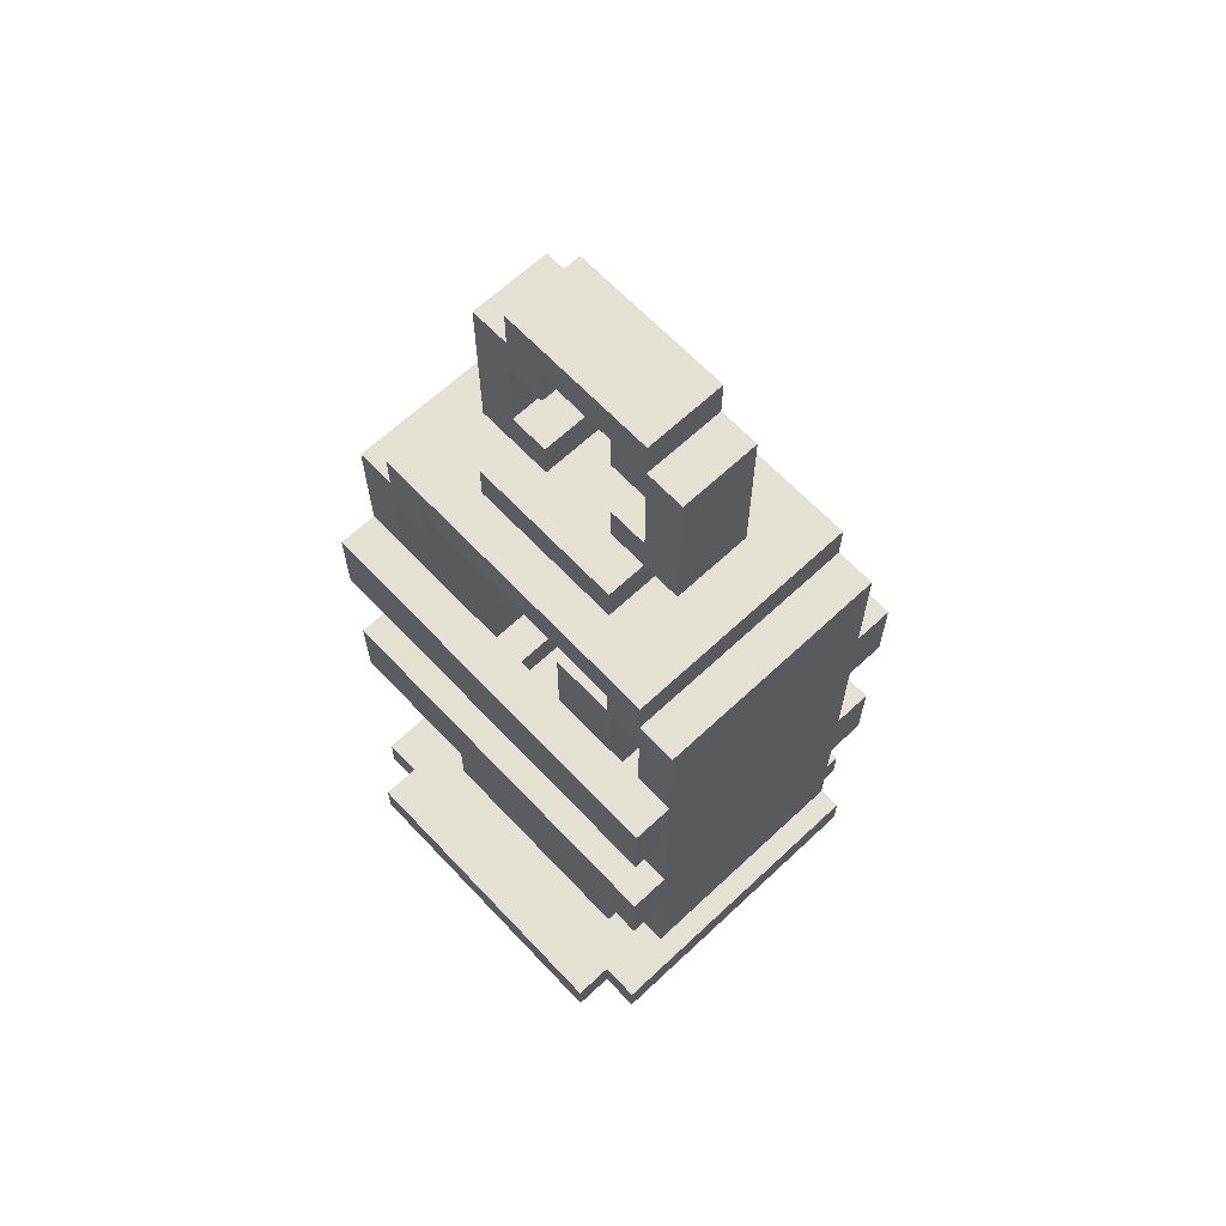
<metadata>
{"format":"obj","ext":"obj","renderer":"f3d","projection":"perspective","resolution":1024,"background":"white","views":[{"elev":65.2,"azim":-133.3,"up":"+Y"}]}
</metadata>
<code>
o
v -0.5 0 0.4
v -0.5 0 -0.4
v -0.5 0.1 0.4
v -0.5 0.1 -0.4
v -0.5 0.4 0.3
v -0.5 0.4 -0.3
v -0.5 0.7 0.4
v -0.5 0.7 0.3
v -0.5 0.7 -0.3
v -0.5 0.7 -0.4
v -0.5 0.9 0.4
v -0.5 0.9 0.3
v -0.5 0.9 -0.3
v -0.5 0.9 -0.4
v -0.5 1.2 0.4
v -0.5 1.2 0.3
v -0.5 1.2 -0.3
v -0.5 1.2 -0.4
v -0.5 1.4 0.4
v -0.5 1.4 0.3
v -0.5 1.4 -0.3
v -0.5 1.4 -0.4
v -0.5 1.7 0.3
v -0.5 1.7 -0.3
v -0.4 0 0.5
v -0.4 0 0.4
v -0.4 0 -0.4
v -0.4 0 -0.5
v -0.4 0.1 0.5
v -0.4 0.1 0.4
v -0.4 0.1 -0.4
v -0.4 0.1 -0.5
v -0.4 0.3 0.3
v -0.4 0.3 -0.3
v -0.4 0.4 0.3
v -0.4 0.4 -0.3
v -0.4 1.7 0.3
v -0.4 1.7 -0.3
v -0.4 1.8 0.3
v -0.4 1.8 -0.3
v -0.3 0.1 0.3
v -0.3 0.1 -0.3
v -0.3 0.3 0.3
v -0.3 0.3 -0.3
v -0.3 1.9 0.1
v -0.3 1.9 -0.1
v -0.3 2.3 0.1
v -0.3 2.3 -0.1
v -0.2 0.4 0.2
v -0.2 0.4 -0.2
v -0.2 0.5 0.2
v -0.2 0.5 -0.2
v -0.2 1.8 0.2
v -0.2 1.8 -0.2
v -0.2 1.9 0.2
v -0.2 1.9 0.1
v -0.2 1.9 -0.1
v -0.2 1.9 -0.2
v -0.2 2.3 0.1
v -0.2 2.3 -0.1
v -0.2 2.4 0.1
v -0.2 2.4 -0.1
v -0.1 0.5 0.1
v -0.1 0.5 -0.1
v -0.1 0.6 0.1
v -0.1 0.6 0
v -0.1 0.7 0
v -0.1 0.7 -0.1
v -0.1 0.9 0
v -0.1 0.9 -0.1
v -0.1 1 0.1
v -0.1 1 0
v 0.1 1.9 0.1
v 0.1 1.9 -0.1
v 0.1 2 0.1
v 0.1 2 -0.1
v 0.1 2.2 0.1
v 0.1 2.2 -0.1
v 0.1 2.3 0.1
v 0.1 2.3 -0.1
v 0.2 2 0.1
v 0.2 2 -0.1
v 0.2 2.2 0.1
v 0.2 2.2 -0.1
v 0.3 0.4 0.3
v 0.3 0.4 -0.3
v 0.3 0.5 0.3
v 0.3 0.5 -0.3
v 0.3 1.6 0.3
v 0.3 1.6 -0.3
v 0.3 1.7 0.3
v 0.3 1.7 -0.3
v 0.4 0.5 0.3
v 0.4 0.5 -0.3
v 0.4 0.7 0.3
v 0.4 0.7 -0.3
v 0.4 0.9 0.3
v 0.4 0.9 -0.3
v 0.4 1.2 0.3
v 0.4 1.2 -0.3
v 0.4 1.4 0.3
v 0.4 1.4 -0.3
v 0.4 1.6 0.3
v 0.4 1.6 -0.3
v -0.4 0.5 0.3
v -0.4 0.5 -0.3
v -0.4 0.7 0.3
v -0.4 0.7 -0.3
v -0.4 0.9 0.3
v -0.4 0.9 -0.3
v -0.4 1.2 0.3
v -0.4 1.2 -0.3
v -0.4 1.4 0.3
v -0.4 1.4 -0.3
v -0.4 1.6 0.3
v -0.4 1.6 -0.3
v -0.3 0.4 0.3
v -0.3 0.4 -0.3
v -0.3 0.5 0.3
v -0.3 0.5 -0.3
v -0.3 1.6 0.3
v -0.3 1.6 -0.3
v -0.3 1.7 0.3
v -0.3 1.7 -0.3
v -0.2 2 0.1
v -0.2 2 -0.1
v -0.2 2.2 0.1
v -0.2 2.2 -0.1
v -0.1 1.9 0.1
v -0.1 1.9 -0.1
v -0.1 2 0.1
v -0.1 2 -0.1
v -0.1 2.2 0.1
v -0.1 2.2 -0.1
v -0.1 2.3 0.1
v -0.1 2.3 -0.1
v 0 0.9 0.1
v 0 0.9 0
v 0 1 0.1
v 0 1 0
v 0.1 0.5 0.1
v 0.1 0.5 -0.1
v 0.1 0.7 0.1
v 0.1 0.7 -0.1
v 0.1 0.9 0.1
v 0.1 0.9 -0.1
v 0.2 0.4 0.2
v 0.2 0.4 -0.2
v 0.2 0.5 0.2
v 0.2 0.5 -0.2
v 0.2 1.8 0.2
v 0.2 1.8 -0.2
v 0.2 1.9 0.2
v 0.2 1.9 0.1
v 0.2 1.9 -0.1
v 0.2 1.9 -0.2
v 0.2 2.3 0.1
v 0.2 2.3 -0.1
v 0.2 2.4 0.1
v 0.2 2.4 -0.1
v 0.3 0.1 0.3
v 0.3 0.1 -0.3
v 0.3 0.3 0.3
v 0.3 0.3 -0.3
v 0.3 1.9 0.1
v 0.3 1.9 -0.1
v 0.3 2.3 0.1
v 0.3 2.3 -0.1
v 0.4 0 0.5
v 0.4 0 0.4
v 0.4 0 -0.4
v 0.4 0 -0.5
v 0.4 0.1 0.5
v 0.4 0.1 0.4
v 0.4 0.1 -0.4
v 0.4 0.1 -0.5
v 0.4 0.3 0.3
v 0.4 0.3 -0.3
v 0.4 0.4 0.3
v 0.4 0.4 -0.3
v 0.4 1.7 0.3
v 0.4 1.7 -0.3
v 0.4 1.8 0.3
v 0.4 1.8 -0.3
v 0.5 0 0.4
v 0.5 0 -0.4
v 0.5 0.1 0.4
v 0.5 0.1 -0.4
v 0.5 0.4 0.3
v 0.5 0.4 -0.3
v 0.5 0.7 0.4
v 0.5 0.7 0.3
v 0.5 0.7 -0.3
v 0.5 0.7 -0.4
v 0.5 0.9 0.4
v 0.5 0.9 0.3
v 0.5 0.9 -0.3
v 0.5 0.9 -0.4
v 0.5 1.2 0.4
v 0.5 1.2 0.3
v 0.5 1.2 -0.3
v 0.5 1.2 -0.4
v 0.5 1.4 0.4
v 0.5 1.4 0.3
v 0.5 1.4 -0.3
v 0.5 1.4 -0.4
v 0.5 1.7 0.3
v 0.5 1.7 -0.3
v -0.4 0 0.5
v -0.4 0.1 0.5
v 0.4 0 0.5
v 0.4 0.1 0.5
v -0.5 0 0.4
v -0.5 0.1 0.4
v -0.5 0.7 0.4
v -0.5 0.9 0.4
v -0.5 1.2 0.4
v -0.5 1.4 0.4
v -0.4 0 0.4
v -0.4 0.1 0.4
v 0.4 0 0.4
v 0.4 0.1 0.4
v 0.5 0 0.4
v 0.5 0.1 0.4
v 0.5 0.7 0.4
v 0.5 0.9 0.4
v 0.5 1.2 0.4
v 0.5 1.4 0.4
v -0.5 0.4 0.3
v -0.5 0.7 0.3
v -0.5 0.9 0.3
v -0.5 1.2 0.3
v -0.5 1.4 0.3
v -0.5 1.7 0.3
v -0.4 0.3 0.3
v -0.4 0.4 0.3
v -0.4 0.5 0.3
v -0.4 0.7 0.3
v -0.4 0.9 0.3
v -0.4 1.2 0.3
v -0.4 1.4 0.3
v -0.4 1.6 0.3
v -0.4 1.7 0.3
v -0.4 1.8 0.3
v -0.3 0.1 0.3
v -0.3 0.3 0.3
v -0.3 0.4 0.3
v -0.3 0.5 0.3
v -0.3 1.6 0.3
v -0.3 1.7 0.3
v 0.3 0.1 0.3
v 0.3 0.3 0.3
v 0.3 0.4 0.3
v 0.3 0.5 0.3
v 0.3 1.6 0.3
v 0.3 1.7 0.3
v 0.4 0.3 0.3
v 0.4 0.4 0.3
v 0.4 0.5 0.3
v 0.4 0.7 0.3
v 0.4 0.9 0.3
v 0.4 1.2 0.3
v 0.4 1.4 0.3
v 0.4 1.6 0.3
v 0.4 1.7 0.3
v 0.4 1.8 0.3
v 0.5 0.4 0.3
v 0.5 0.7 0.3
v 0.5 0.9 0.3
v 0.5 1.2 0.3
v 0.5 1.4 0.3
v 0.5 1.7 0.3
v -0.2 0.4 0.2
v -0.2 0.5 0.2
v -0.2 1.8 0.2
v -0.2 1.9 0.2
v 0.2 0.4 0.2
v 0.2 0.5 0.2
v 0.2 1.8 0.2
v 0.2 1.9 0.2
v -0.3 1.9 0.1
v -0.3 2.3 0.1
v -0.2 1.9 0.1
v -0.2 2 0.1
v -0.2 2.2 0.1
v -0.2 2.3 0.1
v -0.2 2.4 0.1
v -0.1 0.5 0.1
v -0.1 0.6 0.1
v -0.1 1 0.1
v -0.1 1.9 0.1
v -0.1 2 0.1
v -0.1 2.2 0.1
v -0.1 2.3 0.1
v 0 0.6 0.1
v 0 0.7 0.1
v 0 0.9 0.1
v 0 1 0.1
v 0.1 0.5 0.1
v 0.1 0.7 0.1
v 0.1 0.9 0.1
v 0.1 1.9 0.1
v 0.1 2 0.1
v 0.1 2.2 0.1
v 0.1 2.3 0.1
v 0.2 1.9 0.1
v 0.2 2 0.1
v 0.2 2.2 0.1
v 0.2 2.3 0.1
v 0.2 2.4 0.1
v 0.3 1.9 0.1
v 0.3 2.3 0.1
v -0.4 0.7 -0.3
v -0.4 0.9 -0.3
v -0.4 1.2 -0.3
v -0.4 1.4 -0.3
v 0.4 0.7 -0.3
v 0.4 0.9 -0.3
v 0.4 1.2 -0.3
v 0.4 1.4 -0.3
v -0.4 0.7 0.3
v -0.4 0.9 0.3
v -0.4 1.2 0.3
v -0.4 1.4 0.3
v 0.4 0.7 0.3
v 0.4 0.9 0.3
v 0.4 1.2 0.3
v 0.4 1.4 0.3
v -0.1 0.9 0
v -0.1 1 0
v 0 0.9 0
v 0 1 0
v -0.3 1.9 -0.1
v -0.3 2.3 -0.1
v -0.2 1.9 -0.1
v -0.2 2 -0.1
v -0.2 2.2 -0.1
v -0.2 2.3 -0.1
v -0.2 2.4 -0.1
v -0.1 0.5 -0.1
v -0.1 0.7 -0.1
v -0.1 0.9 -0.1
v -0.1 1.9 -0.1
v -0.1 2 -0.1
v -0.1 2.2 -0.1
v -0.1 2.3 -0.1
v 0.1 0.5 -0.1
v 0.1 0.7 -0.1
v 0.1 0.9 -0.1
v 0.1 1.9 -0.1
v 0.1 2 -0.1
v 0.1 2.2 -0.1
v 0.1 2.3 -0.1
v 0.2 1.9 -0.1
v 0.2 2 -0.1
v 0.2 2.2 -0.1
v 0.2 2.3 -0.1
v 0.2 2.4 -0.1
v 0.3 1.9 -0.1
v 0.3 2.3 -0.1
v -0.2 0.4 -0.2
v -0.2 0.5 -0.2
v -0.2 1.8 -0.2
v -0.2 1.9 -0.2
v 0.2 0.4 -0.2
v 0.2 0.5 -0.2
v 0.2 1.8 -0.2
v 0.2 1.9 -0.2
v -0.5 0.4 -0.3
v -0.5 0.7 -0.3
v -0.5 0.9 -0.3
v -0.5 1.2 -0.3
v -0.5 1.4 -0.3
v -0.5 1.7 -0.3
v -0.4 0.3 -0.3
v -0.4 0.4 -0.3
v -0.4 0.5 -0.3
v -0.4 0.7 -0.3
v -0.4 0.9 -0.3
v -0.4 1.2 -0.3
v -0.4 1.4 -0.3
v -0.4 1.6 -0.3
v -0.4 1.7 -0.3
v -0.4 1.8 -0.3
v -0.3 0.1 -0.3
v -0.3 0.3 -0.3
v -0.3 0.4 -0.3
v -0.3 0.5 -0.3
v -0.3 1.6 -0.3
v -0.3 1.7 -0.3
v 0.3 0.1 -0.3
v 0.3 0.3 -0.3
v 0.3 0.4 -0.3
v 0.3 0.5 -0.3
v 0.3 1.6 -0.3
v 0.3 1.7 -0.3
v 0.4 0.3 -0.3
v 0.4 0.4 -0.3
v 0.4 0.5 -0.3
v 0.4 0.7 -0.3
v 0.4 0.9 -0.3
v 0.4 1.2 -0.3
v 0.4 1.4 -0.3
v 0.4 1.6 -0.3
v 0.4 1.7 -0.3
v 0.4 1.8 -0.3
v 0.5 0.4 -0.3
v 0.5 0.7 -0.3
v 0.5 0.9 -0.3
v 0.5 1.2 -0.3
v 0.5 1.4 -0.3
v 0.5 1.7 -0.3
v -0.5 0 -0.4
v -0.5 0.1 -0.4
v -0.5 0.7 -0.4
v -0.5 0.9 -0.4
v -0.5 1.2 -0.4
v -0.5 1.4 -0.4
v -0.4 0 -0.4
v -0.4 0.1 -0.4
v 0.4 0 -0.4
v 0.4 0.1 -0.4
v 0.5 0 -0.4
v 0.5 0.1 -0.4
v 0.5 0.7 -0.4
v 0.5 0.9 -0.4
v 0.5 1.2 -0.4
v 0.5 1.4 -0.4
v -0.4 0 -0.5
v -0.4 0.1 -0.5
v 0.4 0 -0.5
v 0.4 0.1 -0.5
v -0.4 0 0.5
v 0.4 0 0.5
v -0.5 0 0.4
v -0.4 0 0.4
v 0.4 0 0.4
v 0.5 0 0.4
v -0.5 0 -0.4
v -0.4 0 -0.4
v 0.4 0 -0.4
v 0.5 0 -0.4
v -0.4 0 -0.5
v 0.4 0 -0.5
v -0.4 0.3 0.3
v -0.3 0.3 0.3
v 0.3 0.3 0.3
v 0.4 0.3 0.3
v -0.4 0.3 -0.3
v -0.3 0.3 -0.3
v 0.3 0.3 -0.3
v 0.4 0.3 -0.3
v -0.5 0.4 0.3
v -0.4 0.4 0.3
v 0.4 0.4 0.3
v 0.5 0.4 0.3
v -0.5 0.4 -0.3
v -0.4 0.4 -0.3
v 0.4 0.4 -0.3
v 0.5 0.4 -0.3
v -0.5 0.7 0.4
v 0.5 0.7 0.4
v -0.5 0.7 0.3
v -0.4 0.7 0.3
v 0.4 0.7 0.3
v 0.5 0.7 0.3
v -0.5 0.7 -0.3
v -0.4 0.7 -0.3
v 0.4 0.7 -0.3
v 0.5 0.7 -0.3
v -0.5 0.7 -0.4
v 0.5 0.7 -0.4
v -0.5 1.2 0.4
v 0.5 1.2 0.4
v -0.5 1.2 0.3
v -0.4 1.2 0.3
v 0.4 1.2 0.3
v 0.5 1.2 0.3
v -0.5 1.2 -0.3
v -0.4 1.2 -0.3
v 0.4 1.2 -0.3
v 0.5 1.2 -0.3
v -0.5 1.2 -0.4
v 0.5 1.2 -0.4
v -0.4 1.6 0.3
v -0.3 1.6 0.3
v 0.3 1.6 0.3
v 0.4 1.6 0.3
v -0.4 1.6 -0.3
v -0.3 1.6 -0.3
v 0.3 1.6 -0.3
v 0.4 1.6 -0.3
v -0.3 1.7 0.3
v 0.3 1.7 0.3
v -0.3 1.7 -0.3
v 0.3 1.7 -0.3
v -0.3 1.9 0.1
v -0.2 1.9 0.1
v 0.2 1.9 0.1
v 0.3 1.9 0.1
v -0.3 1.9 -0.1
v -0.2 1.9 -0.1
v 0.2 1.9 -0.1
v 0.3 1.9 -0.1
v -0.2 2.2 0.1
v -0.1 2.2 0.1
v 0.1 2.2 0.1
v 0.2 2.2 0.1
v -0.2 2.2 -0.1
v -0.1 2.2 -0.1
v 0.1 2.2 -0.1
v 0.2 2.2 -0.1
v -0.1 2.3 0.1
v 0.1 2.3 0.1
v -0.1 2.3 -0.1
v 0.1 2.3 -0.1
v -0.4 0.1 0.5
v 0.4 0.1 0.5
v -0.5 0.1 0.4
v -0.4 0.1 0.4
v 0.4 0.1 0.4
v 0.5 0.1 0.4
v -0.3 0.1 0.3
v 0.3 0.1 0.3
v -0.3 0.1 -0.3
v 0.3 0.1 -0.3
v -0.5 0.1 -0.4
v -0.4 0.1 -0.4
v 0.4 0.1 -0.4
v 0.5 0.1 -0.4
v -0.4 0.1 -0.5
v 0.4 0.1 -0.5
v -0.3 0.4 0.3
v 0.3 0.4 0.3
v -0.2 0.4 0.2
v 0.2 0.4 0.2
v -0.2 0.4 -0.2
v 0.2 0.4 -0.2
v -0.3 0.4 -0.3
v 0.3 0.4 -0.3
v -0.4 0.5 0.3
v -0.3 0.5 0.3
v 0.3 0.5 0.3
v 0.4 0.5 0.3
v -0.2 0.5 0.2
v 0.2 0.5 0.2
v -0.1 0.5 0.1
v 0.1 0.5 0.1
v -0.1 0.5 -0.1
v 0.1 0.5 -0.1
v -0.2 0.5 -0.2
v 0.2 0.5 -0.2
v -0.4 0.5 -0.3
v -0.3 0.5 -0.3
v 0.3 0.5 -0.3
v 0.4 0.5 -0.3
v -0.5 0.9 0.4
v 0.5 0.9 0.4
v -0.5 0.9 0.3
v -0.4 0.9 0.3
v 0.4 0.9 0.3
v 0.5 0.9 0.3
v 0 0.9 0.1
v 0.1 0.9 0.1
v -0.1 0.9 0
v 0 0.9 0
v -0.1 0.9 -0.1
v 0.1 0.9 -0.1
v -0.5 0.9 -0.3
v -0.4 0.9 -0.3
v 0.4 0.9 -0.3
v 0.5 0.9 -0.3
v -0.5 0.9 -0.4
v 0.5 0.9 -0.4
v -0.1 1 0.1
v 0 1 0.1
v -0.1 1 0
v 0 1 0
v -0.5 1.4 0.4
v 0.5 1.4 0.4
v -0.5 1.4 0.3
v -0.4 1.4 0.3
v 0.4 1.4 0.3
v 0.5 1.4 0.3
v -0.5 1.4 -0.3
v -0.4 1.4 -0.3
v 0.4 1.4 -0.3
v 0.5 1.4 -0.3
v -0.5 1.4 -0.4
v 0.5 1.4 -0.4
v -0.5 1.7 0.3
v -0.4 1.7 0.3
v 0.4 1.7 0.3
v 0.5 1.7 0.3
v -0.5 1.7 -0.3
v -0.4 1.7 -0.3
v 0.4 1.7 -0.3
v 0.5 1.7 -0.3
v -0.4 1.8 0.3
v 0.4 1.8 0.3
v -0.2 1.8 0.2
v 0.2 1.8 0.2
v -0.2 1.8 -0.2
v 0.2 1.8 -0.2
v -0.4 1.8 -0.3
v 0.4 1.8 -0.3
v -0.2 1.9 0.2
v 0.2 1.9 0.2
v -0.2 1.9 0.1
v -0.1 1.9 0.1
v 0.1 1.9 0.1
v 0.2 1.9 0.1
v -0.2 1.9 -0.1
v -0.1 1.9 -0.1
v 0.1 1.9 -0.1
v 0.2 1.9 -0.1
v -0.2 1.9 -0.2
v 0.2 1.9 -0.2
v -0.2 2 0.1
v -0.1 2 0.1
v 0.1 2 0.1
v 0.2 2 0.1
v -0.2 2 -0.1
v -0.1 2 -0.1
v 0.1 2 -0.1
v 0.2 2 -0.1
v -0.3 2.3 0.1
v -0.2 2.3 0.1
v 0.2 2.3 0.1
v 0.3 2.3 0.1
v -0.3 2.3 -0.1
v -0.2 2.3 -0.1
v 0.2 2.3 -0.1
v 0.3 2.3 -0.1
v -0.2 2.4 0.1
v 0.2 2.4 0.1
v -0.2 2.4 -0.1
v 0.2 2.4 -0.1
f 3 2 1
f 4 2 3
f 8 6 5
f 9 6 8
f 11 8 7
f 11 10 9
f 11 9 8
f 12 10 11
f 13 10 12
f 14 10 13
f 16 13 12
f 17 13 16
f 19 16 15
f 19 18 17
f 19 17 16
f 20 18 19
f 21 18 20
f 22 18 21
f 23 21 20
f 24 21 23
f 29 26 25
f 30 26 29
f 31 28 27
f 32 28 31
f 35 34 33
f 36 34 35
f 39 38 37
f 40 38 39
f 43 42 41
f 44 42 43
f 47 46 45
f 48 46 47
f 51 50 49
f 52 50 51
f 55 54 53
f 56 54 55
f 57 54 56
f 58 54 57
f 61 60 59
f 62 60 61
f 65 64 63
f 66 64 65
f 67 66 65
f 67 64 66
f 68 64 67
f 69 67 65
f 69 68 67
f 70 68 69
f 71 69 65
f 72 69 71
f 75 74 73
f 76 74 75
f 79 78 77
f 80 78 79
f 83 82 81
f 84 82 83
f 87 86 85
f 88 86 87
f 91 90 89
f 92 90 91
f 95 94 93
f 96 94 95
f 97 96 95
f 98 96 97
f 99 98 97
f 100 98 99
f 101 100 99
f 102 100 101
f 103 102 101
f 104 102 103
f 105 106 107
f 107 106 108
f 107 108 109
f 109 108 110
f 109 110 111
f 111 110 112
f 111 112 113
f 113 112 114
f 113 114 115
f 115 114 116
f 117 118 119
f 119 118 120
f 121 122 123
f 123 122 124
f 125 126 127
f 127 126 128
f 129 130 131
f 131 130 132
f 133 134 135
f 135 134 136
f 137 138 139
f 139 138 140
f 141 142 143
f 143 142 144
f 143 144 145
f 145 144 146
f 147 148 149
f 149 148 150
f 151 152 153
f 153 152 154
f 154 152 155
f 155 152 156
f 157 158 159
f 159 158 160
f 161 162 163
f 163 162 164
f 165 166 167
f 167 166 168
f 169 170 173
f 173 170 174
f 171 172 175
f 175 172 176
f 177 178 179
f 179 178 180
f 181 182 183
f 183 182 184
f 185 186 187
f 187 186 188
f 189 190 192
f 192 190 193
f 191 192 195
f 193 194 195
f 192 193 195
f 195 194 196
f 196 194 197
f 197 194 198
f 196 197 200
f 200 197 201
f 199 200 203
f 201 202 203
f 200 201 203
f 203 202 204
f 204 202 205
f 205 202 206
f 204 205 207
f 207 205 208
f 211 210 209
f 212 210 211
f 219 214 213
f 220 214 219
f 223 222 221
f 224 222 223
f 225 216 215
f 226 216 225
f 227 218 217
f 228 218 227
f 236 230 229
f 237 230 236
f 238 230 237
f 239 232 231
f 240 232 239
f 241 234 233
f 242 234 241
f 243 234 242
f 246 236 235
f 246 237 236
f 247 237 246
f 248 237 247
f 249 244 243
f 249 243 242
f 250 244 249
f 251 246 245
f 252 247 246
f 252 246 251
f 253 247 252
f 256 244 250
f 257 254 253
f 257 253 252
f 258 254 257
f 259 254 258
f 264 256 255
f 265 244 256
f 265 256 264
f 266 244 265
f 267 259 258
f 267 260 259
f 268 260 267
f 269 262 261
f 270 262 269
f 271 264 263
f 271 265 264
f 272 265 271
f 277 274 273
f 278 274 277
f 279 276 275
f 280 276 279
f 283 282 281
f 284 282 283
f 285 282 284
f 286 282 285
f 291 284 283
f 292 284 291
f 293 287 286
f 293 286 285
f 294 287 293
f 295 290 289
f 295 289 288
f 296 290 295
f 297 290 296
f 298 290 297
f 299 295 288
f 299 296 295
f 300 297 296
f 300 296 299
f 301 297 300
f 305 287 294
f 306 303 302
f 307 303 306
f 308 305 304
f 309 287 305
f 309 305 308
f 310 287 309
f 311 307 306
f 311 308 307
f 311 309 308
f 312 309 311
f 317 314 313
f 318 314 317
f 319 316 315
f 320 316 319
f 321 322 325
f 325 322 326
f 323 324 327
f 327 324 328
f 329 330 331
f 331 330 332
f 333 334 335
f 335 334 336
f 336 334 337
f 337 334 338
f 335 336 343
f 343 336 344
f 338 339 345
f 337 338 345
f 345 339 346
f 340 341 347
f 341 342 348
f 347 341 348
f 348 342 349
f 346 339 353
f 350 351 354
f 354 351 355
f 352 353 356
f 353 339 357
f 356 353 357
f 357 339 358
f 354 355 359
f 355 356 359
f 356 357 359
f 359 357 360
f 361 362 365
f 365 362 366
f 363 364 367
f 367 364 368
f 369 370 376
f 376 370 377
f 377 370 378
f 371 372 379
f 379 372 380
f 373 374 381
f 381 374 382
f 382 374 383
f 375 376 386
f 376 377 386
f 386 377 387
f 387 377 388
f 383 384 389
f 382 383 389
f 389 384 390
f 385 386 391
f 386 387 392
f 391 386 392
f 392 387 393
f 390 384 396
f 393 394 397
f 392 393 397
f 397 394 398
f 398 394 399
f 395 396 404
f 396 384 405
f 404 396 405
f 405 384 406
f 398 399 407
f 399 400 407
f 407 400 408
f 401 402 409
f 409 402 410
f 403 404 411
f 404 405 411
f 411 405 412
f 413 414 419
f 419 414 420
f 421 422 423
f 423 422 424
f 415 416 425
f 425 416 426
f 417 418 427
f 427 418 428
f 429 430 431
f 431 430 432
f 436 434 433
f 437 434 436
f 439 436 435
f 439 438 437
f 439 437 436
f 440 438 439
f 441 438 440
f 442 438 441
f 443 441 440
f 444 441 443
f 449 446 445
f 450 446 449
f 451 448 447
f 452 448 451
f 457 454 453
f 458 454 457
f 459 456 455
f 460 456 459
f 463 462 461
f 464 462 463
f 465 462 464
f 466 462 465
f 471 468 467
f 471 470 469
f 471 469 468
f 472 470 471
f 475 474 473
f 476 474 475
f 477 474 476
f 478 474 477
f 483 480 479
f 483 482 481
f 483 481 480
f 484 482 483
f 489 486 485
f 490 486 489
f 491 488 487
f 492 488 491
f 495 494 493
f 496 494 495
f 501 498 497
f 502 498 501
f 503 500 499
f 504 500 503
f 509 506 505
f 510 506 509
f 511 508 507
f 512 508 511
f 515 514 513
f 516 514 515
f 517 518 520
f 520 518 521
f 519 520 523
f 521 522 523
f 520 521 523
f 523 522 524
f 519 523 525
f 524 522 526
f 519 525 527
f 525 526 527
f 527 526 528
f 526 522 529
f 528 526 529
f 529 522 530
f 528 529 531
f 531 529 532
f 533 534 535
f 535 534 536
f 533 535 537
f 536 534 538
f 533 537 539
f 537 538 539
f 538 534 540
f 539 538 540
f 545 546 547
f 547 546 548
f 545 547 549
f 548 546 550
f 545 549 551
f 549 550 551
f 550 546 552
f 551 550 552
f 541 542 553
f 553 542 554
f 543 544 555
f 555 544 556
f 557 558 559
f 559 558 560
f 560 558 561
f 561 558 562
f 563 564 566
f 565 566 567
f 566 564 568
f 567 566 568
f 569 570 573
f 571 572 573
f 570 571 573
f 573 572 574
f 575 576 577
f 577 576 578
f 579 580 581
f 581 580 582
f 582 580 583
f 583 580 584
f 585 586 589
f 587 588 589
f 586 587 589
f 589 588 590
f 591 592 595
f 595 592 596
f 593 594 597
f 597 594 598
f 599 600 601
f 601 600 602
f 599 601 603
f 602 600 604
f 599 603 605
f 603 604 605
f 604 600 606
f 605 604 606
f 607 608 609
f 609 608 610
f 610 608 611
f 611 608 612
f 610 611 614
f 614 611 615
f 613 614 617
f 615 616 617
f 614 615 617
f 617 616 618
f 619 620 623
f 623 620 624
f 621 622 625
f 625 622 626
f 627 628 631
f 631 628 632
f 629 630 633
f 633 630 634
f 635 636 637
f 637 636 638

</code>
